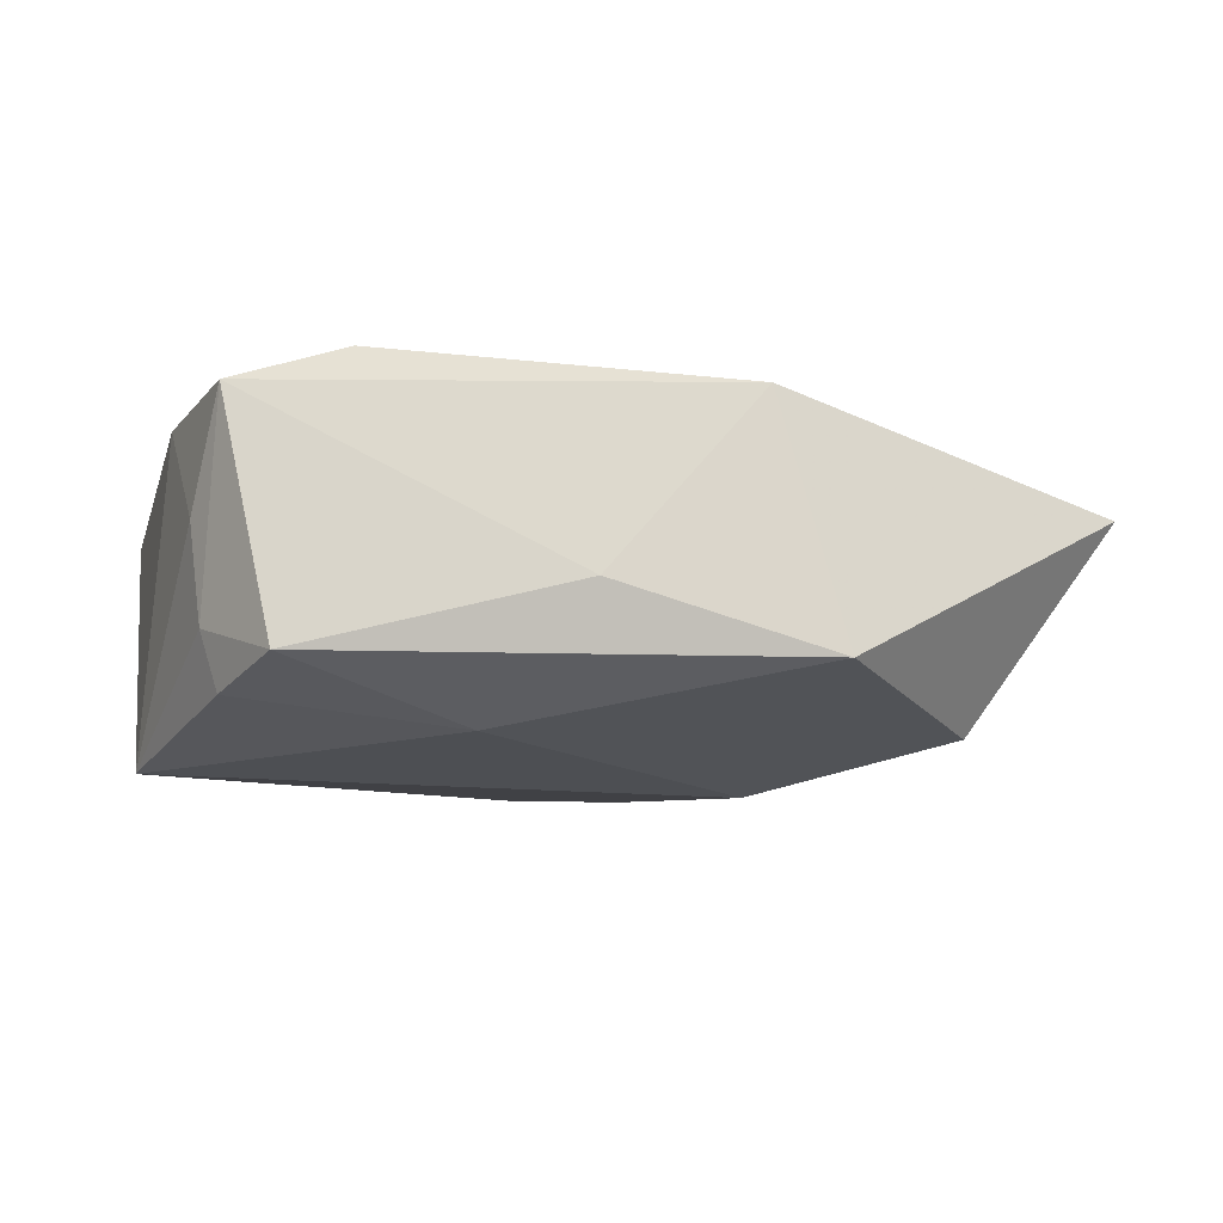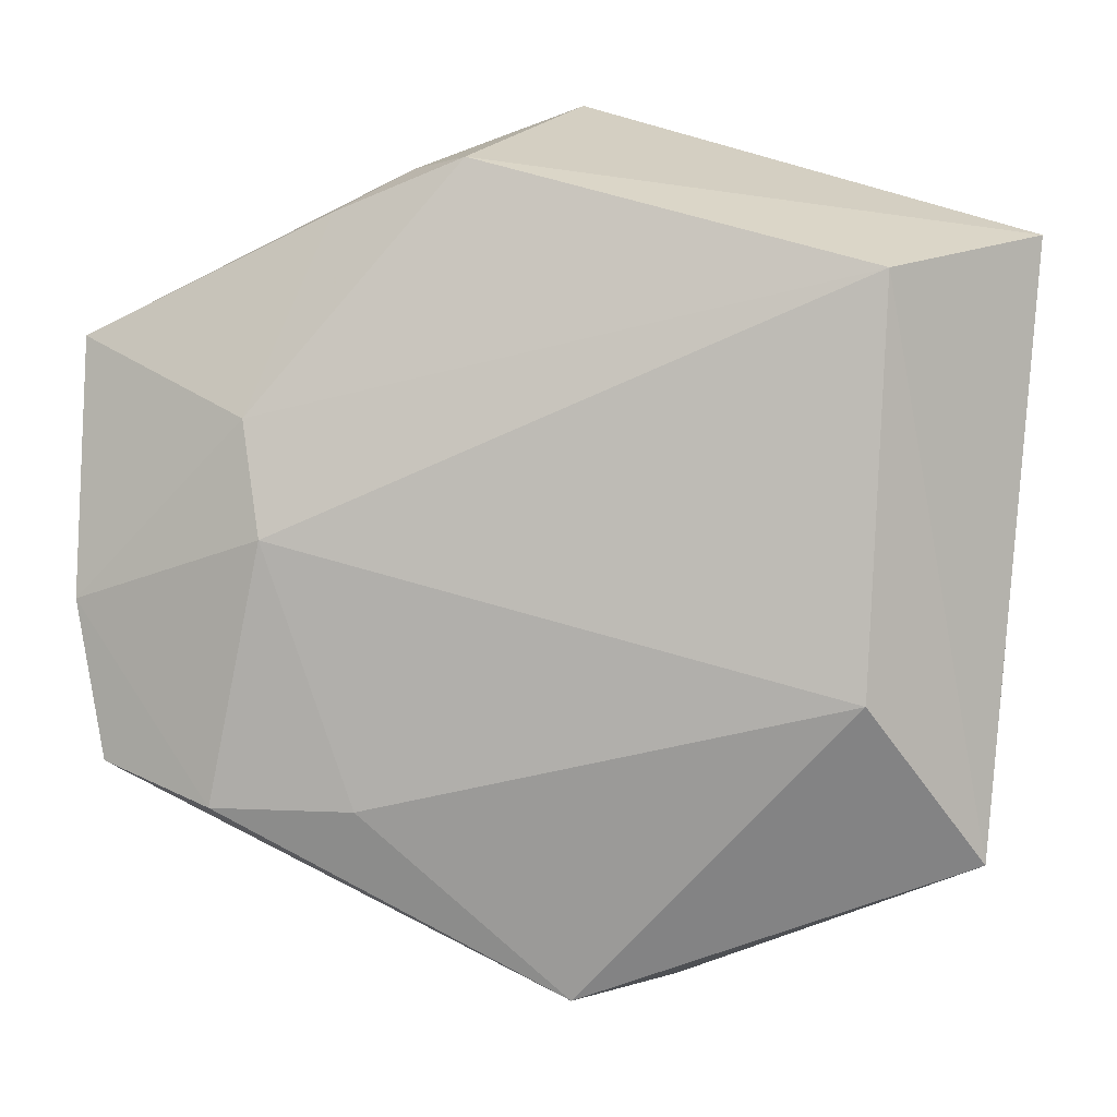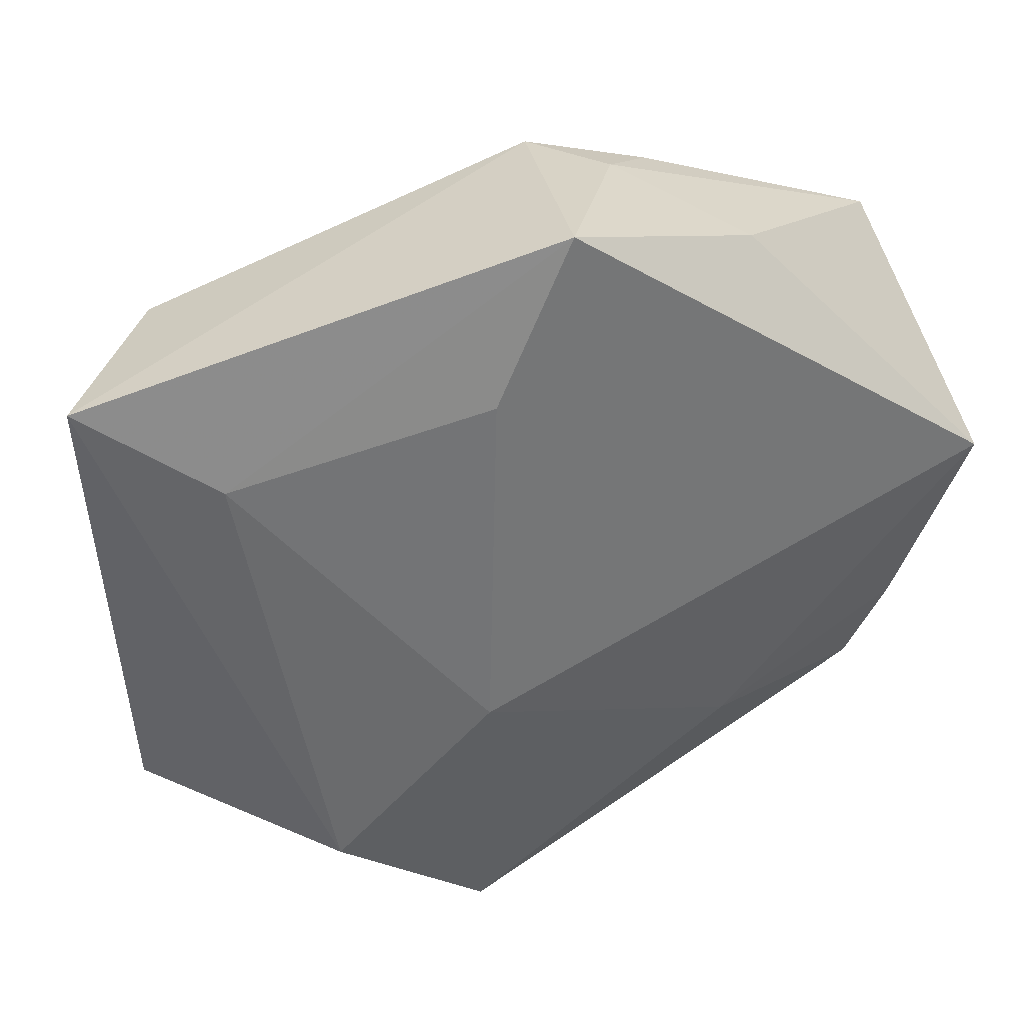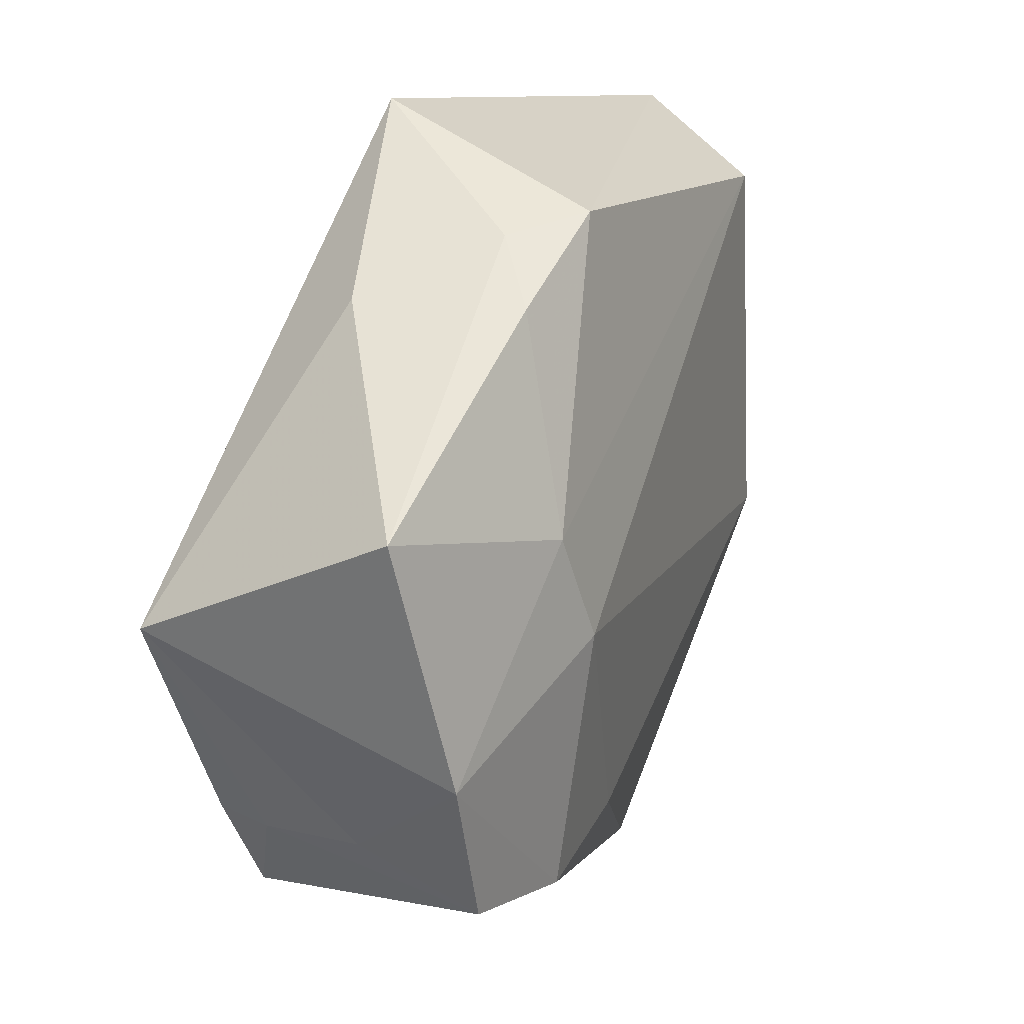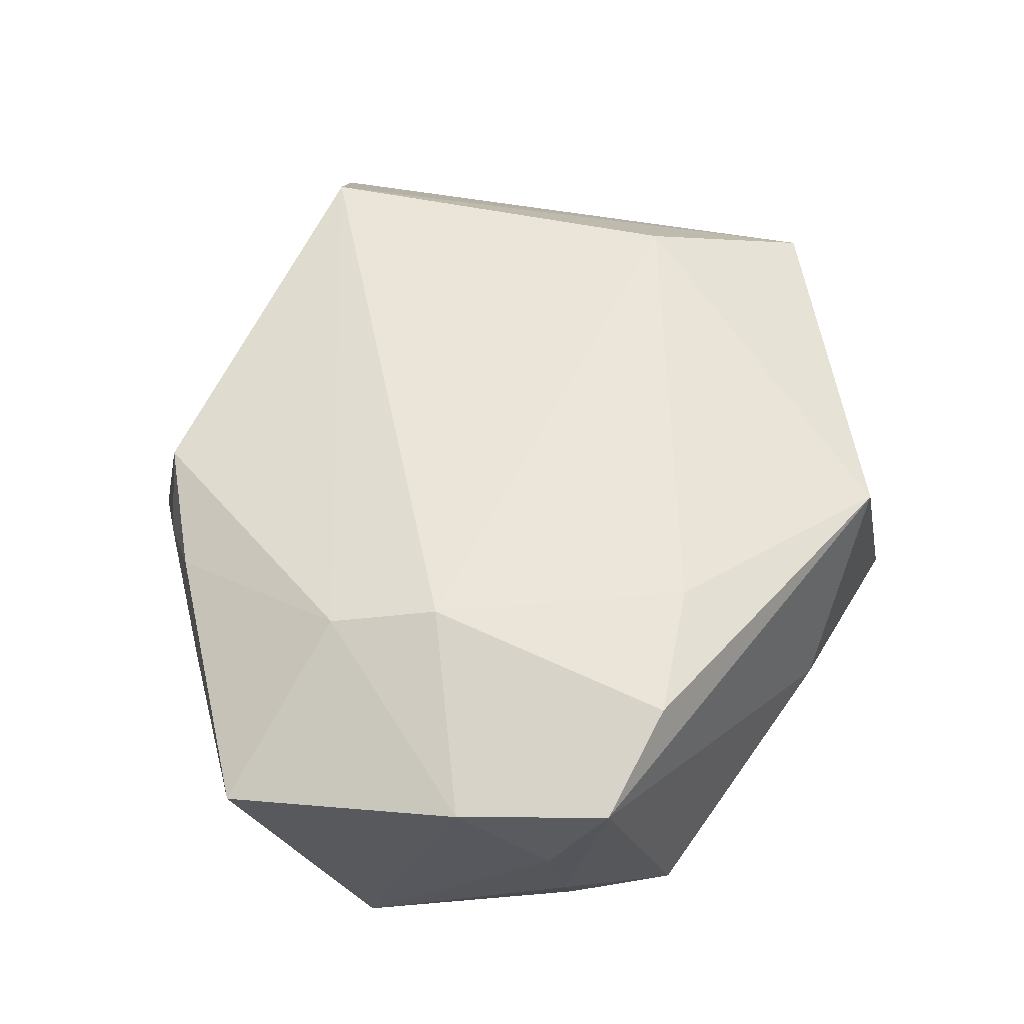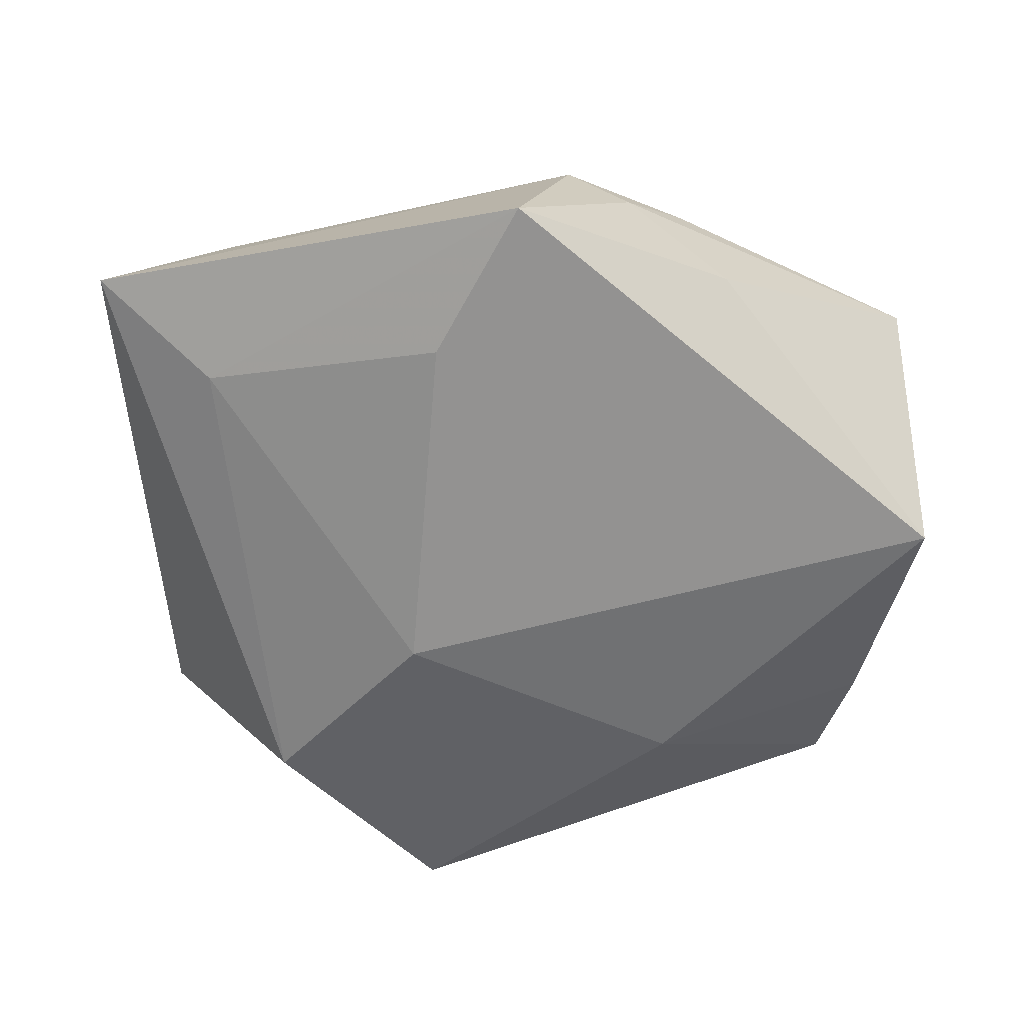
<metadata>
{"format":"obj","ext":"obj","renderer":"f3d","projection":"perspective","resolution":1024,"background":"white","views":[{"elev":-12.4,"azim":-14.3,"up":"+Z"},{"elev":6.6,"azim":13.1,"up":"+Y"},{"elev":42.4,"azim":156.0,"up":"+Y"},{"elev":29.2,"azim":-65.7,"up":"+Y"},{"elev":61.2,"azim":-78.1,"up":"+Z"},{"elev":-59.4,"azim":179.7,"up":"+Z"}]}
</metadata>
<code>
v 0.009193 0.02673 -0.01377
v -0.02062 0.003277 0.01806
v -0.03677 -0.01728 0.0142
v -0.01636 0.03127 0.0095
v -0.01273 -0.02036 0.01666
v 0.01187 -0.006477 -0.01789
v -0.03264 -0.02385 -0.01001
v 0.001163 0.0413 -0.01191
v 0.03232 0.02652 0.01215
v -0.03835 -0.01198 0.003313
v -0.008304 -0.03493 -0.005047
v -0.04028 0.0203 0.00809
v 0.04057 -0.02488 0.004889
v -0.04082 0.006719 -0.01576
v -0.03577 -0.01411 -0.01205
v -0.03739 -0.01355 -0.006431
v 0.005249 -0.03749 0.011
v 0.03114 -0.009738 0.01459
v 0.03259 0.02106 -0.008518
v -0.01043 0.03503 0.004827
v 0.02653 -0.02317 -0.01473
v 0.01051 -0.04078 -0.01182
v -0.02274 0.01353 0.0158
v -0.01499 -0.02005 -0.0152
v -0.03947 -0.002879 0.01349
v 0.04396 0.02925 -0.002627
v -0.004265 0.0359 0.01027
v -0.01995 0.03099 -0.005348
v -0.02593 -0.02052 0.01697
f 22 13 17
f 21 13 22
f 13 9 18
f 18 17 13
f 22 7 24
f 26 9 13
f 13 21 26
f 8 14 28
f 14 12 28
f 2 18 9
f 27 26 8
f 9 26 27
f 22 17 11
f 11 7 22
f 29 17 5
f 17 18 5
f 5 2 29
f 18 2 5
f 14 24 15
f 15 24 7
f 15 16 14
f 7 16 15
f 19 26 21
f 19 1 8
f 8 26 19
f 29 2 25
f 25 12 14
f 20 27 8
f 8 28 20
f 20 28 12
f 12 25 23
f 23 25 2
f 23 2 9
f 9 27 23
f 6 21 22
f 22 24 6
f 6 24 14
f 6 19 21
f 1 19 6
f 6 14 8
f 8 1 6
f 29 25 3
f 7 11 3
f 3 16 7
f 3 17 29
f 3 11 17
f 14 16 10
f 10 25 14
f 16 3 10
f 10 3 25
f 4 20 12
f 27 20 4
f 12 23 4
f 4 23 27

</code>
